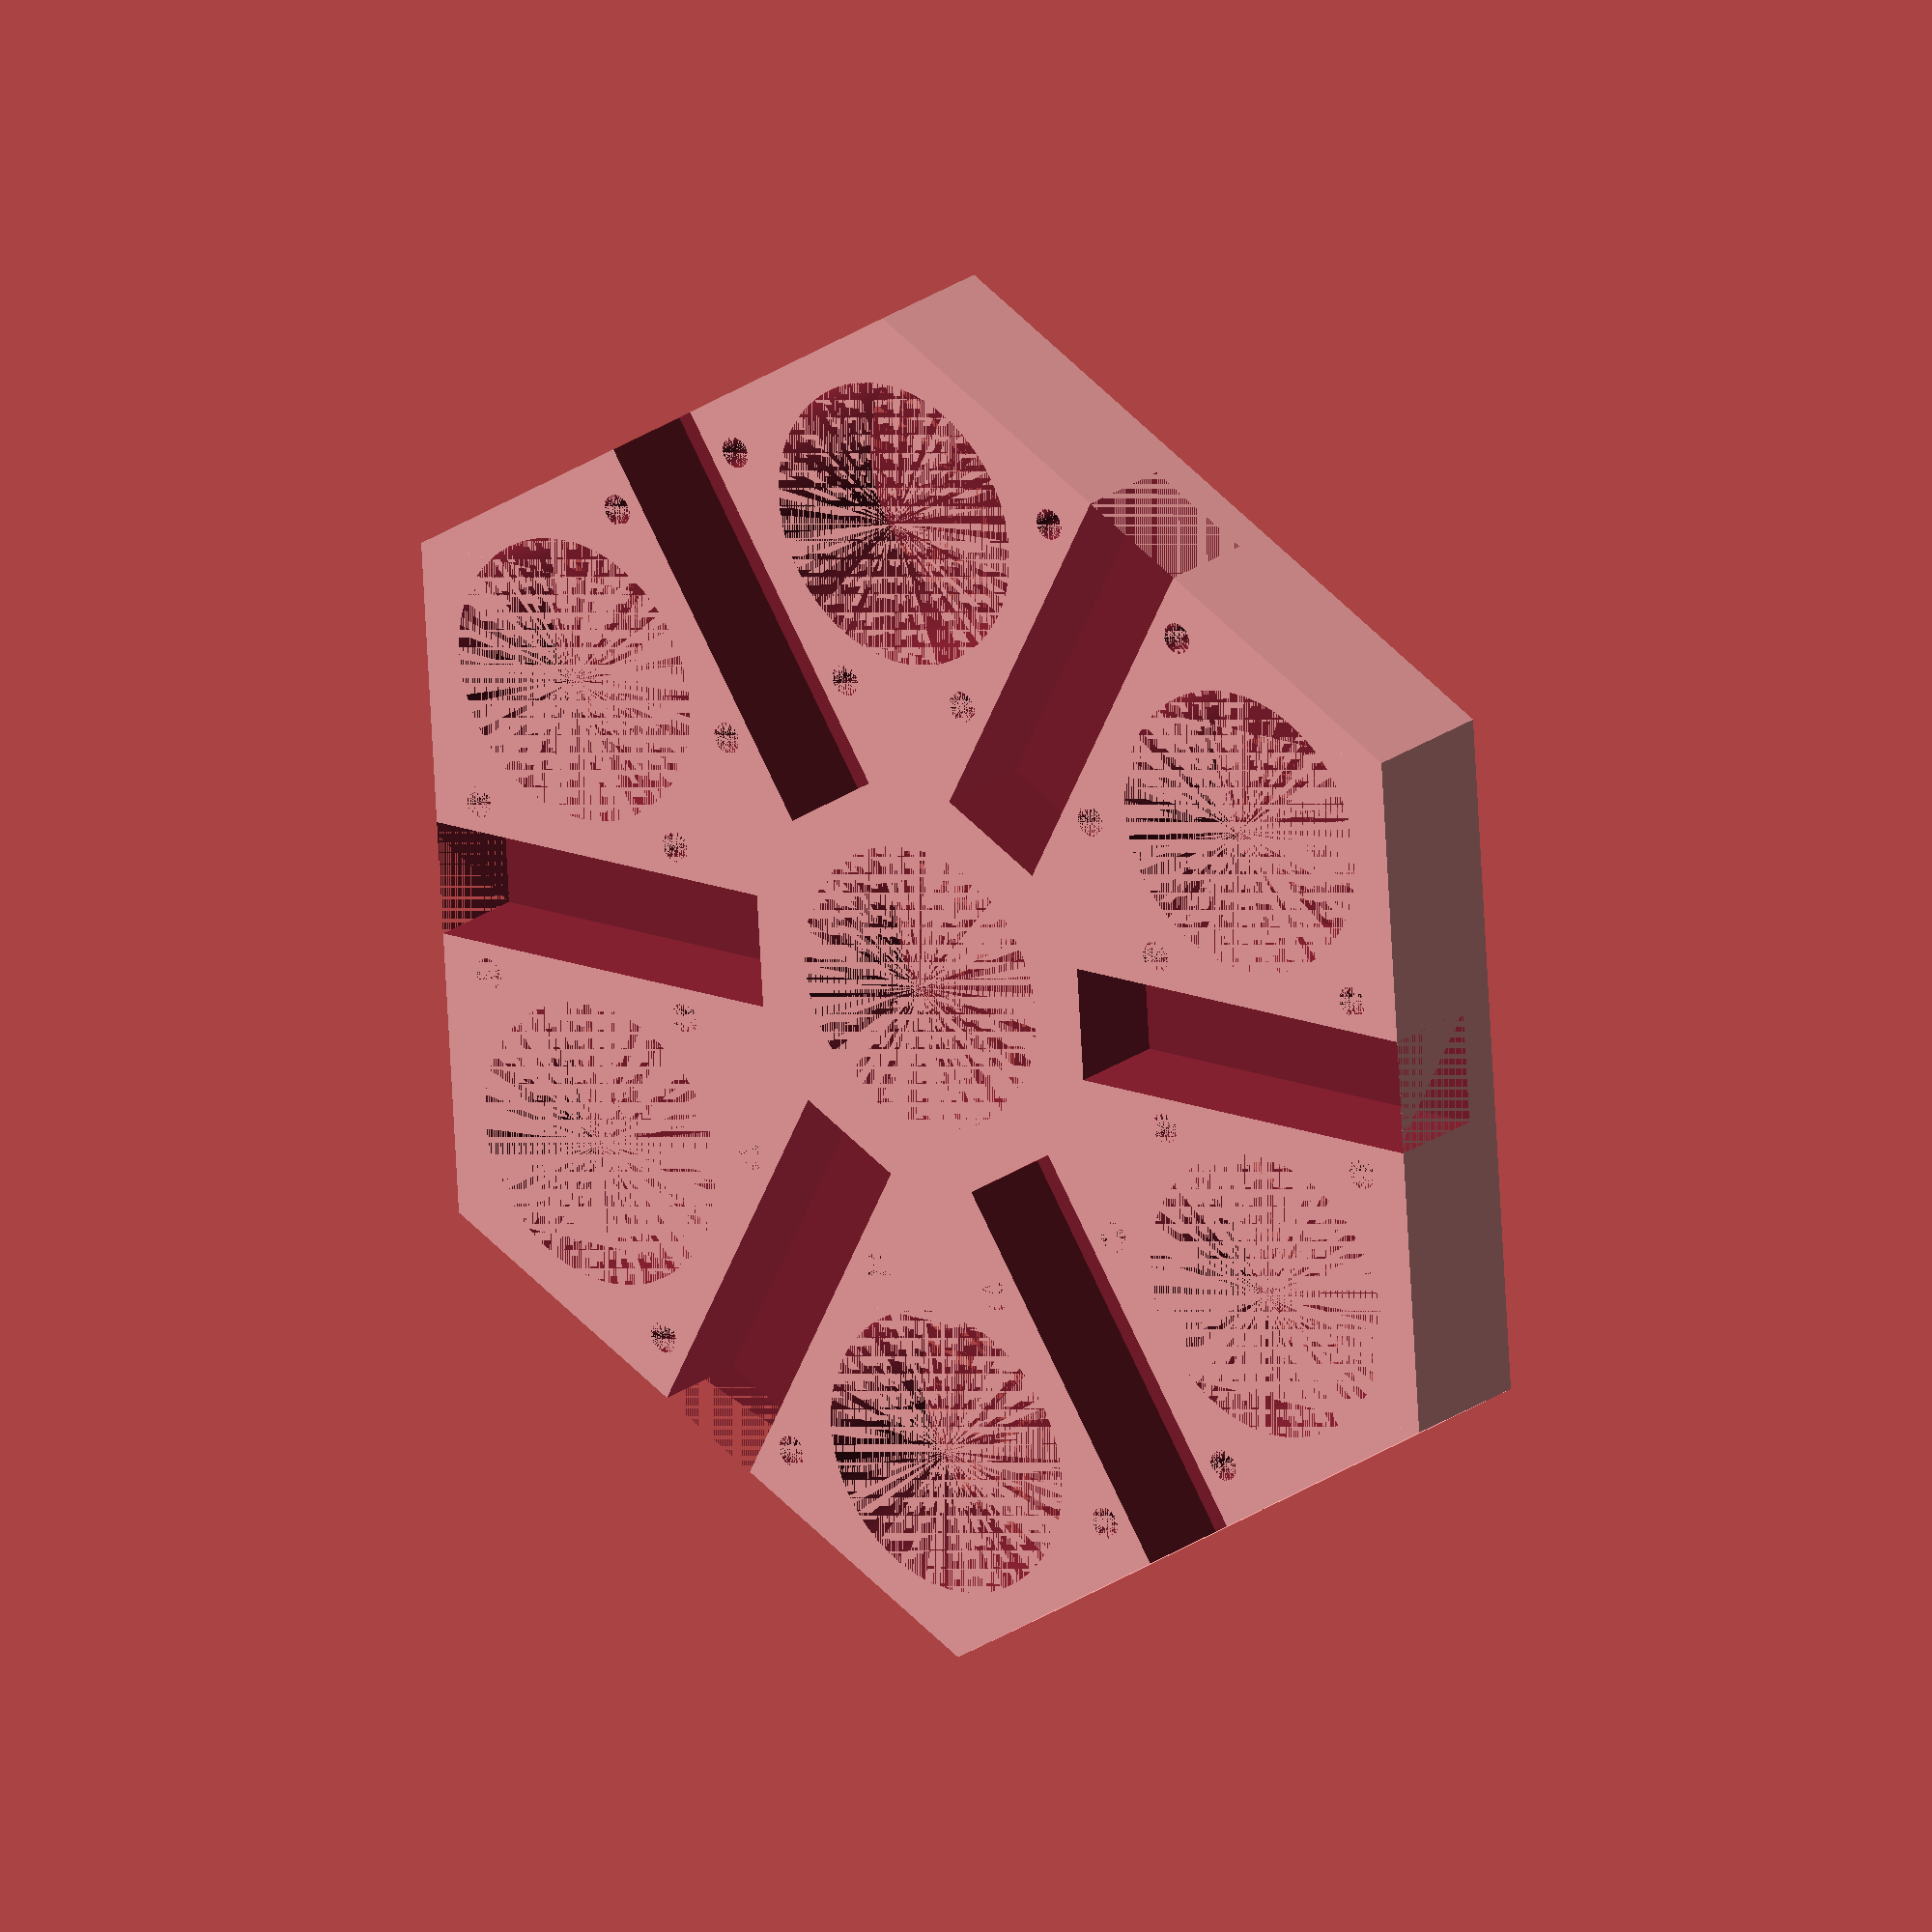
<openscad>
height = 28;
od = 14;
id = 9.6;
screwd = 1.3;
screwo = 9.4;
thickness = 2.2;
diameter=100;
$fn = 100;

difference(){
	//Main Body
	hexagon(cle=diameter, h=thickness+id);

	//Leg Mounts
	for( i=[0,60,120] ){
		rotate([0,0,i]){
			translate([diameter/3,0,thickness])
				cube(size=[diameter/3,id,id], center=true);
			translate([-diameter/3,0,thickness])
				cube(size=[diameter/3,id,id], center=true);
			translate([-diameter/4,(id/2)+(screwd*2),0])
				cylinder(h=thickness+id, r=screwd, center=true);
			translate([diameter/4,(id/2)+(screwd*2),0])
				cylinder(h=thickness+id, r=screwd, center=true);
			translate([-diameter/4,-((id/2)+(screwd*2)),0])
				cylinder(h=thickness+id, r=screwd, center=true);
			translate([diameter/4,-((id/2)+(screwd*2)),0])
				cylinder(h=thickness+id, r=screwd, center=true);
			translate([-diameter/2.2,(id/2)+(screwd*2),0])
				cylinder(h=thickness+id, r=screwd, center=true);
			translate([diameter/2.2,(id/2)+(screwd*2),0])
				cylinder(h=thickness+id, r=screwd, center=true);
			translate([-diameter/2.2,-((id/2)+(screwd*2)),0])
				cylinder(h=thickness+id, r=screwd, center=true);
			translate([diameter/2.2,-((id/2)+(screwd*2)),0])
				cylinder(h=thickness+id, r=screwd, center=true);
		}
	}

	//Center Hole
	cylinder(h=thickness+id, r=12, center=true);

	//Corner Holes
	for( j=[30,90,150] ){
		rotate([0,0,j]){
			translate([diameter/2.5,0,0])
				cylinder(h=thickness+id, r=12, center=true);
			translate([-diameter/2.5,0,0])
				cylinder(h=thickness+id, r=12, center=true);
		}
	}
}

module hexagon(cle,h)
{
	angle = 360/6;		// 6 pans
	cote = cle * cot(angle);
	echo(angle, cot(angle), cote);
	echo(acos(.6));

	union()
	{
		for( i=[0,angle,2*angle] ){
		rotate([0,0,i])
			cube([cle,cote,h],center=true);
		}
	}
}
function cot(x)=1/tan(x);
</openscad>
<views>
elev=337.4 azim=236.1 roll=38.9 proj=o view=wireframe
</views>
